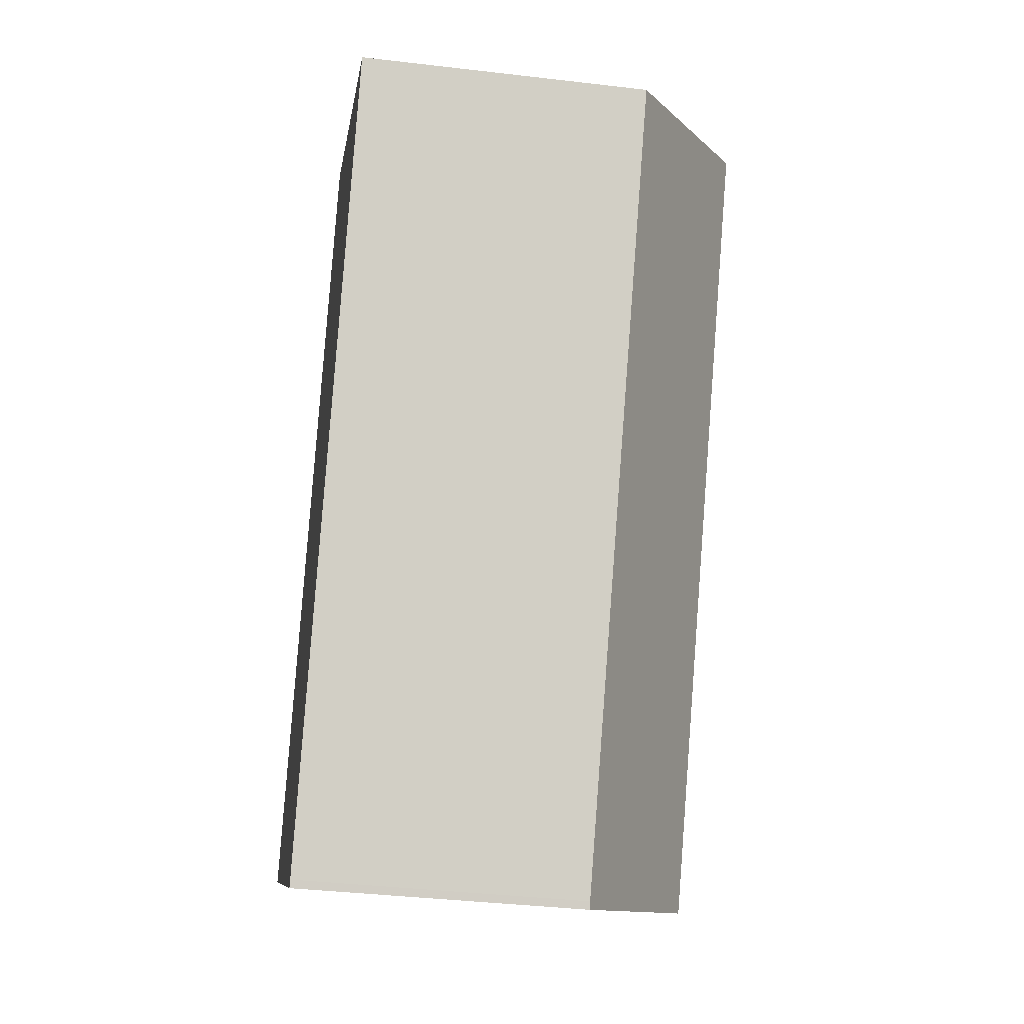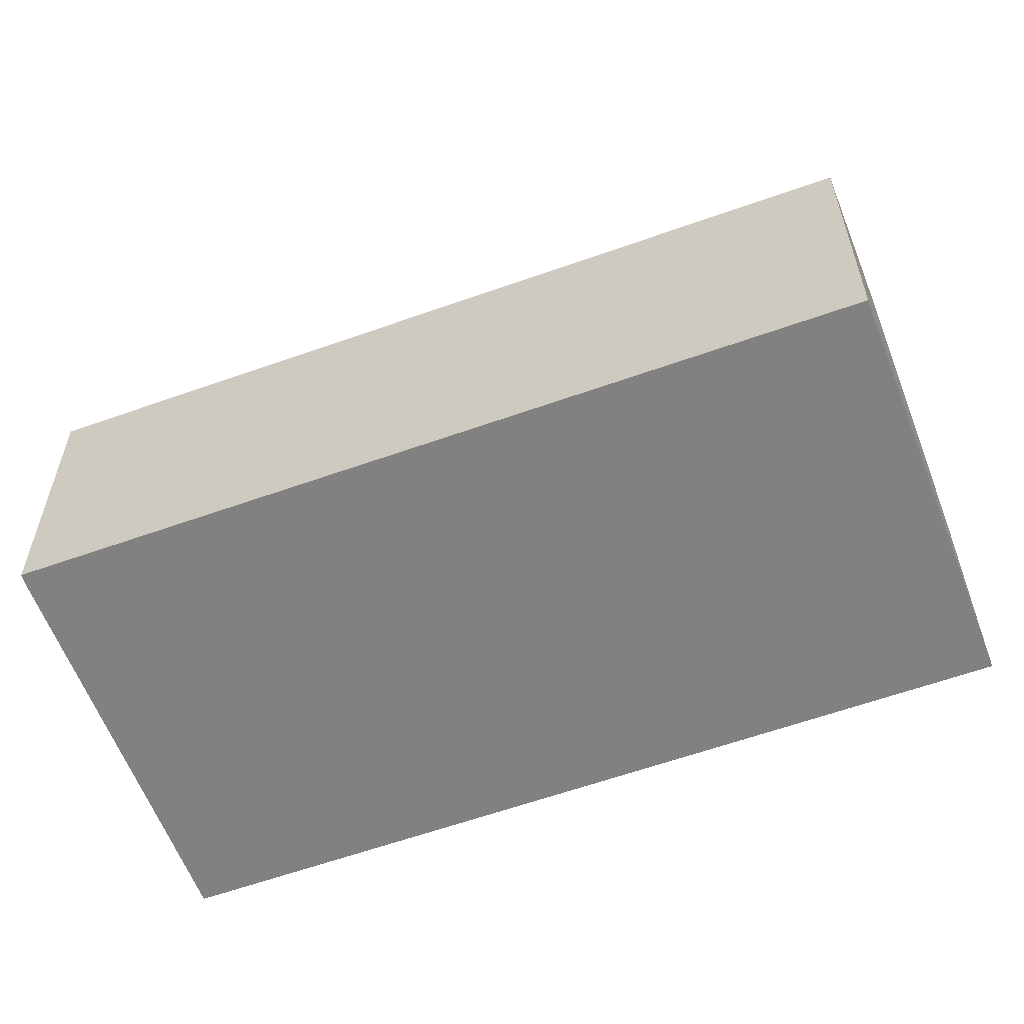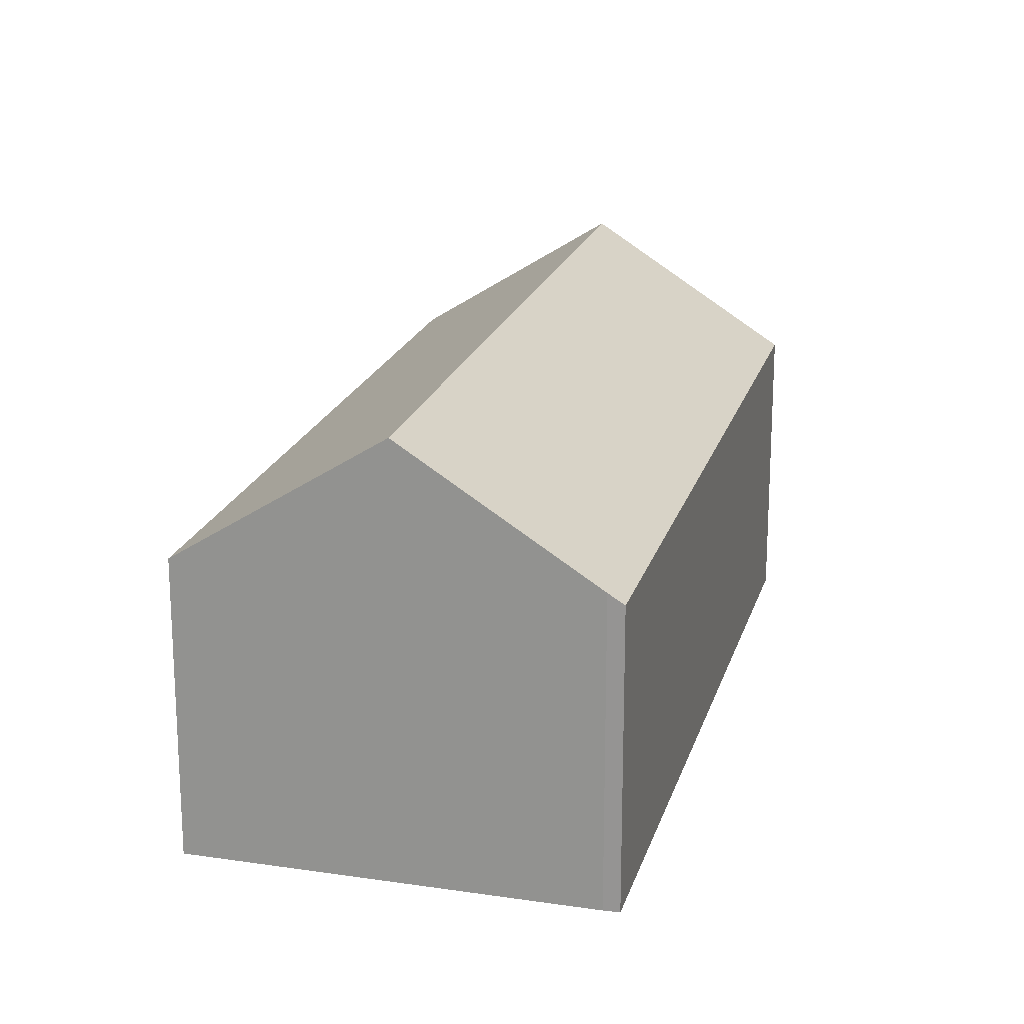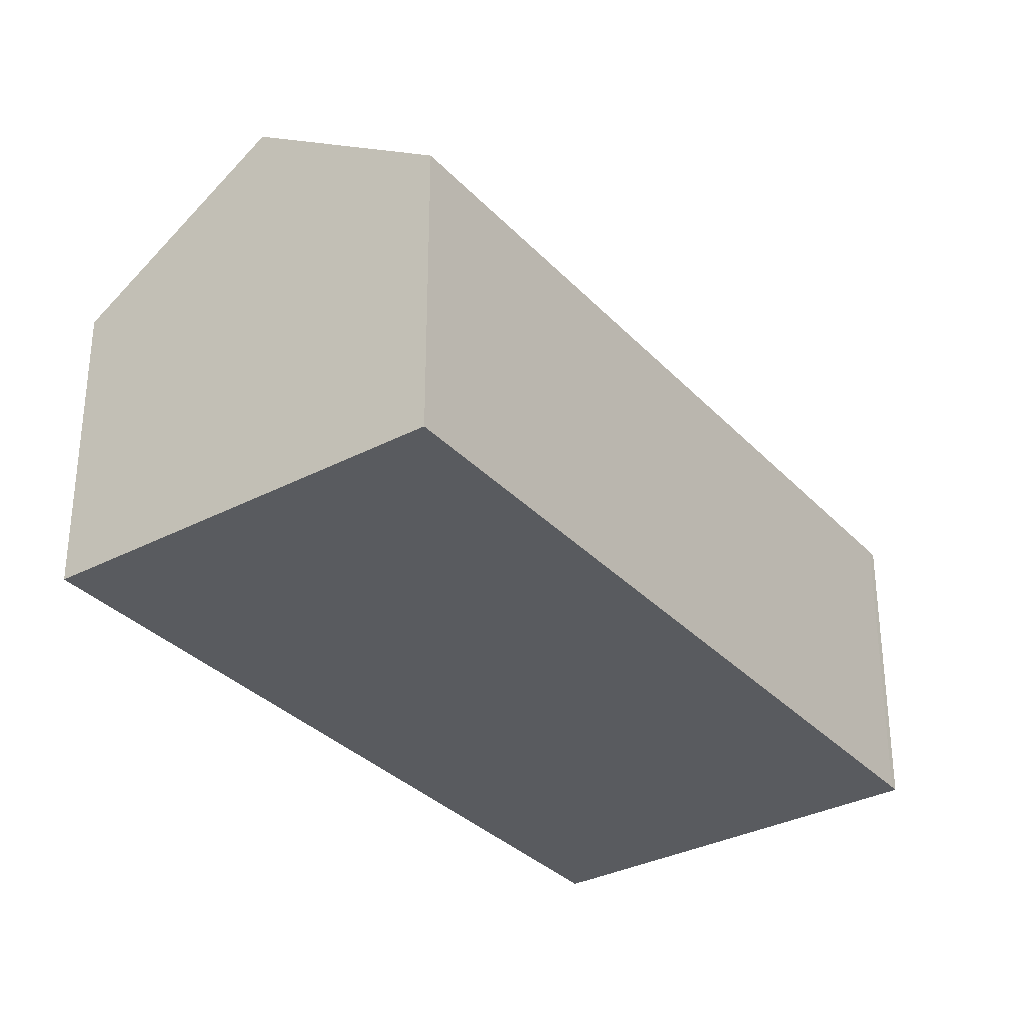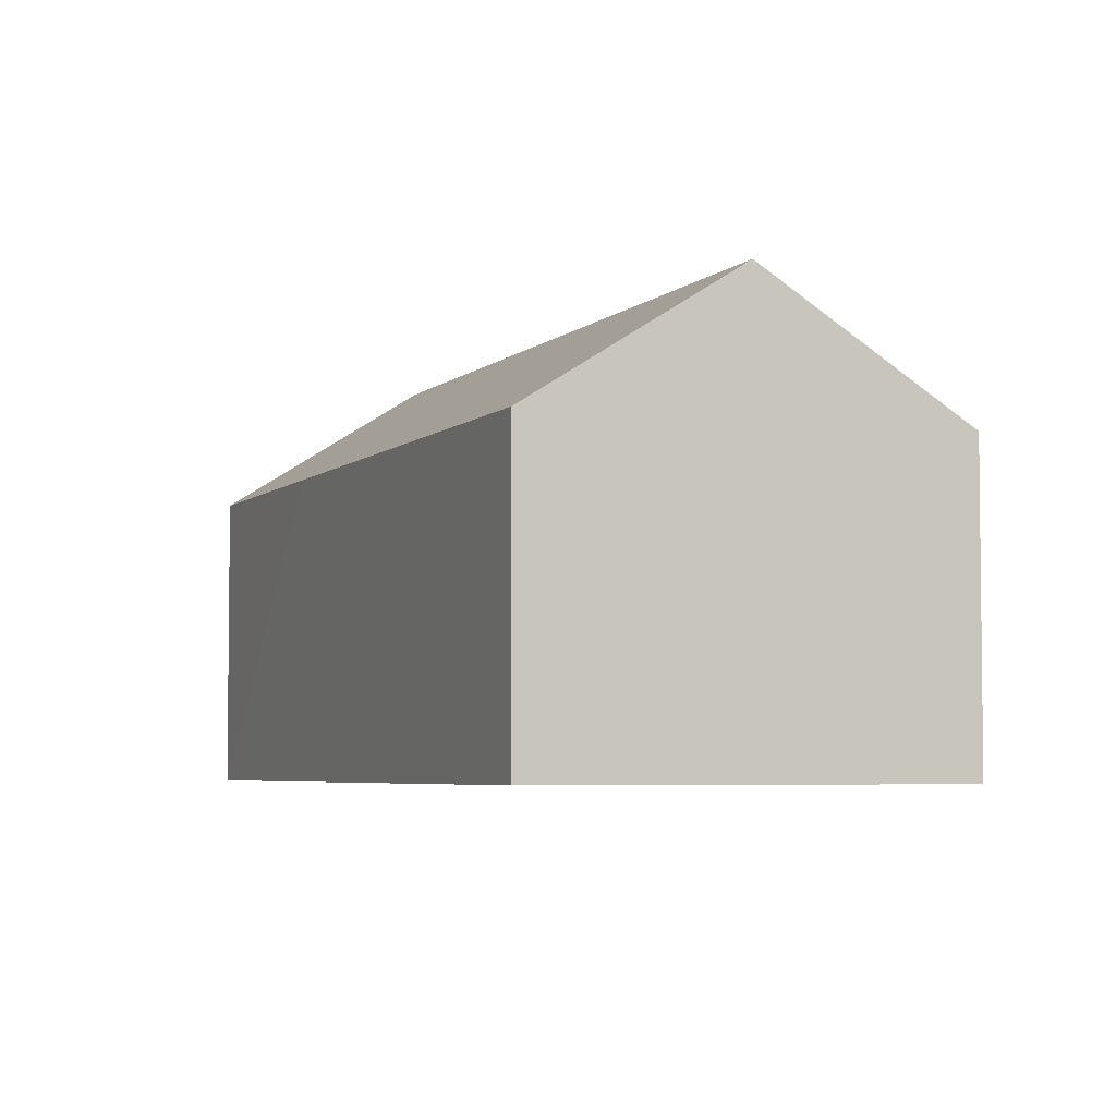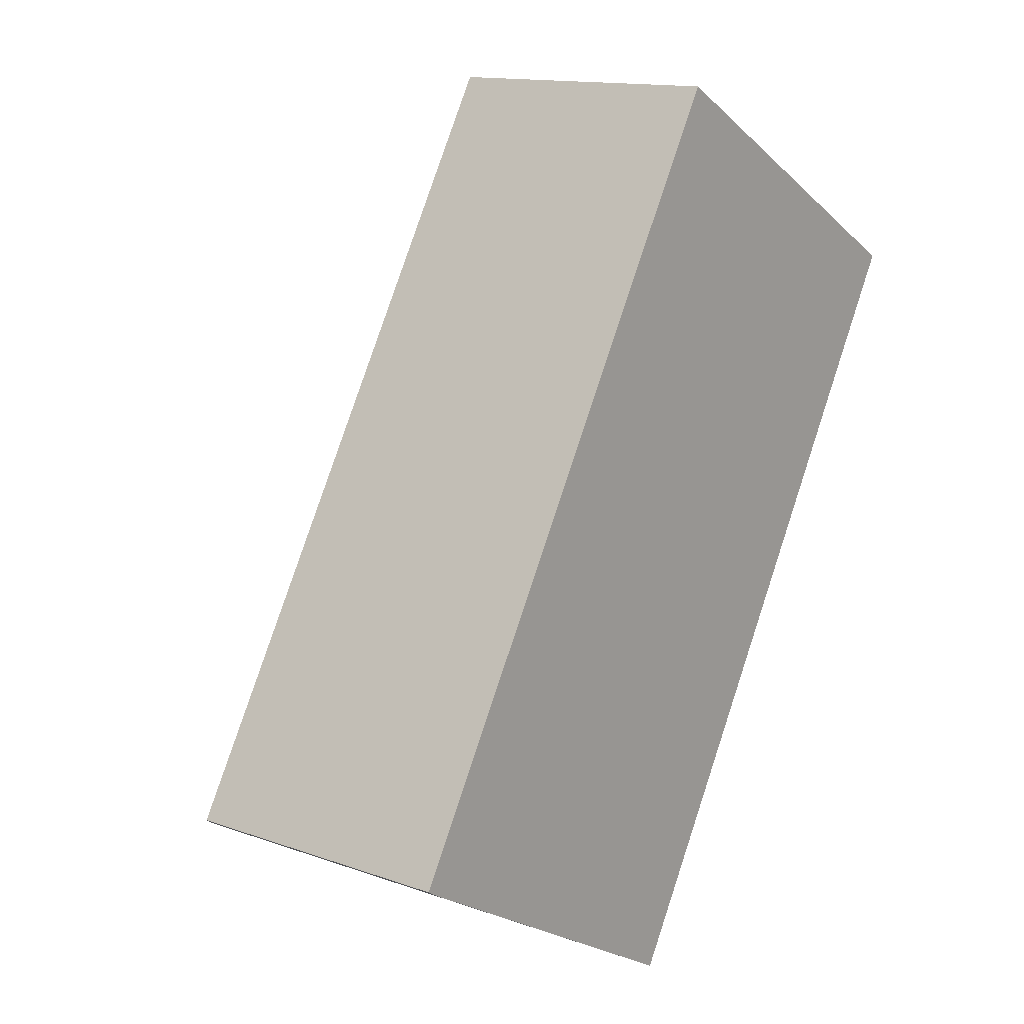
<metadata>
{"format":"obj","ext":"obj","renderer":"f3d","projection":"perspective","resolution":1024,"background":"white","views":[{"elev":-38.2,"azim":81.5,"up":"+Z"},{"elev":-60.4,"azim":-39.5,"up":"+Y"},{"elev":19.8,"azim":-135.0,"up":"+Y"},{"elev":-32.6,"azim":65.7,"up":"+Y"},{"elev":-4.6,"azim":8.2,"up":"+Y"},{"elev":13.7,"azim":-51.6,"up":"+Z"}]}
</metadata>
<code>
v  3.764 8.831 -2.148
v  7.623 6.104 -4.134
v  7.534 6.106 -4.279
v  16.32 6.106 10.68
v  15.46 6.732 11.17
v  12.56 8.831 12.81
v  2.848 6.104 4.846
v  0.279 6.312 -0.177
v  0 6.104 3.738e-16
v  8.787 6.105 14.95
v  9.575 6.675 14.5
v  7.534 2.62e-16 -4.279
v  0.279 1.084e-17 -0.177
v  3.764 1.315e-16 -2.148
v  0 0 0
v  2.848 -2.967e-16 4.846
v  8.787 -9.154e-16 14.95
v  9.575 -8.881e-16 14.5
v  12.56 -7.846e-16 12.81
v  16.32 -6.539e-16 10.68
v  15.46 -6.839e-16 11.17
v  7.623 2.531e-16 -4.134
g defaultobject
f 1 2 3
f 2 1 4
f 4 1 5
f 5 1 6
f 7 8 9
f 8 7 10
f 8 10 11
f 8 11 1
f 1 11 6
f 12 1 3
f 1 12 8
f 8 12 13
f 13 12 14
f 13 9 8
f 9 13 15
f 15 7 9
f 7 15 10
f 10 15 16
f 10 16 17
f 17 11 10
f 11 17 6
f 6 17 5
f 5 17 4
f 4 17 18
f 4 18 19
f 4 19 20
f 20 19 21
f 2 12 3
f 12 2 22
f 20 2 4
f 2 20 22
f 16 18 17
f 18 16 19
f 19 16 21
f 21 16 15
f 21 15 20
f 20 15 22
f 22 15 13
f 22 13 14
f 22 14 12

</code>
